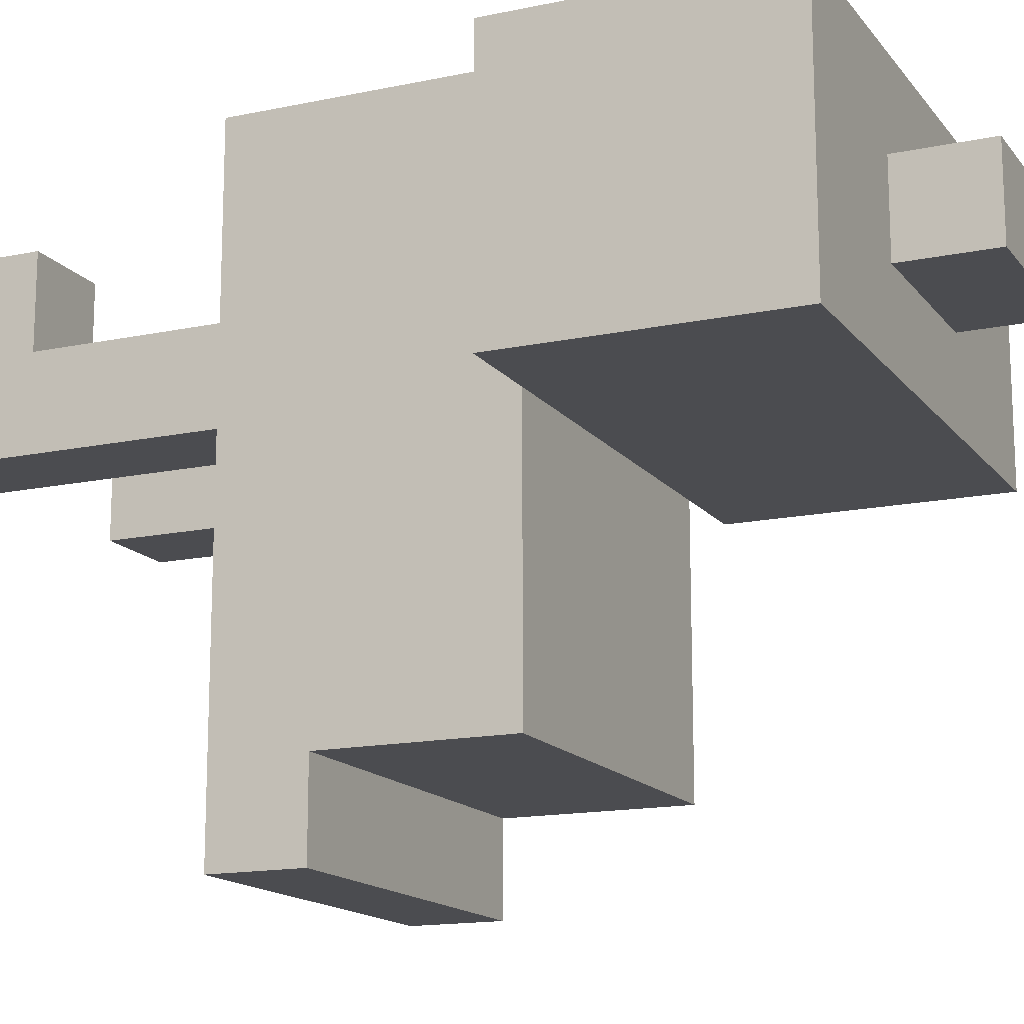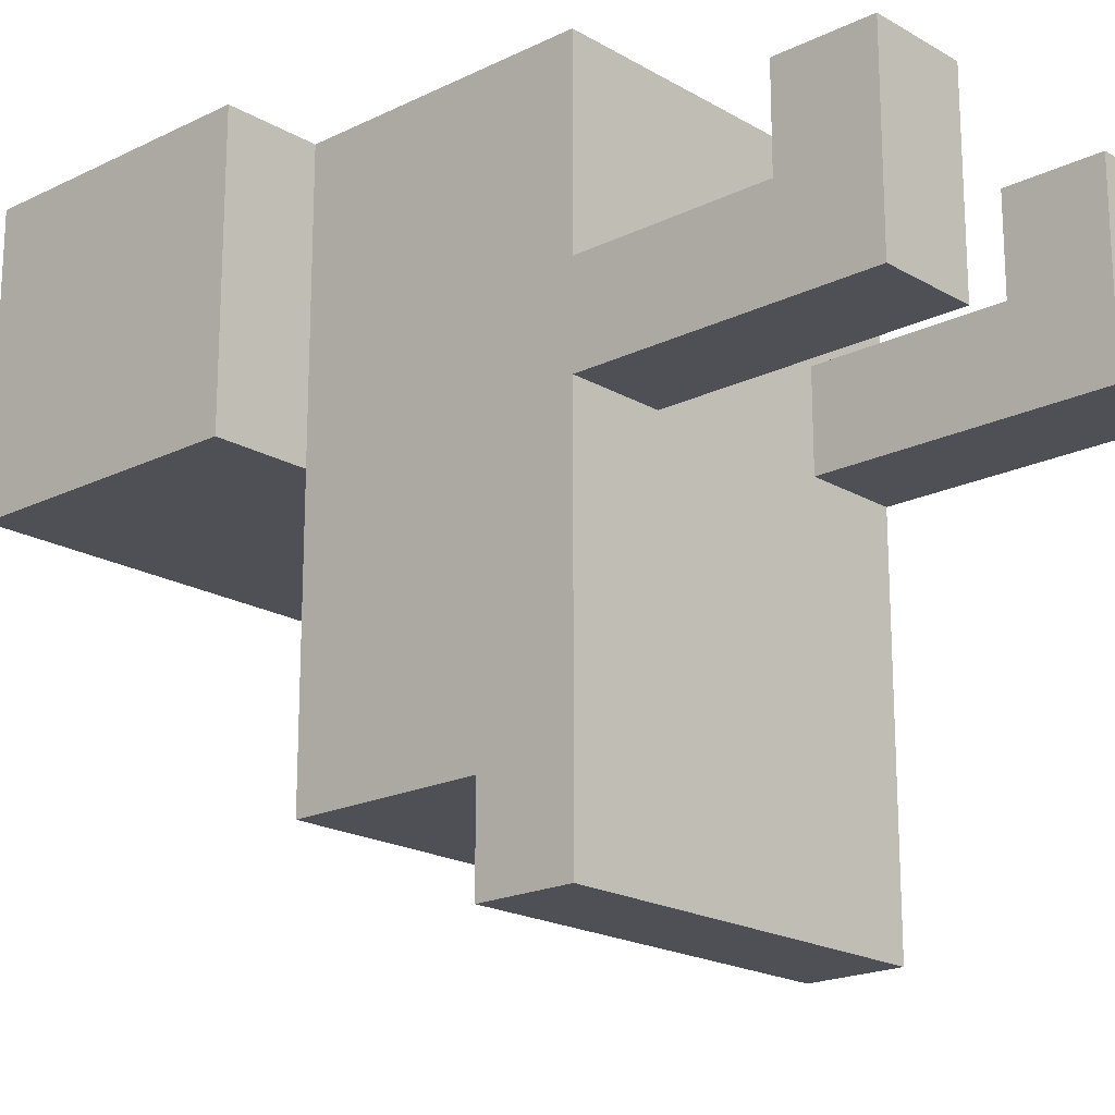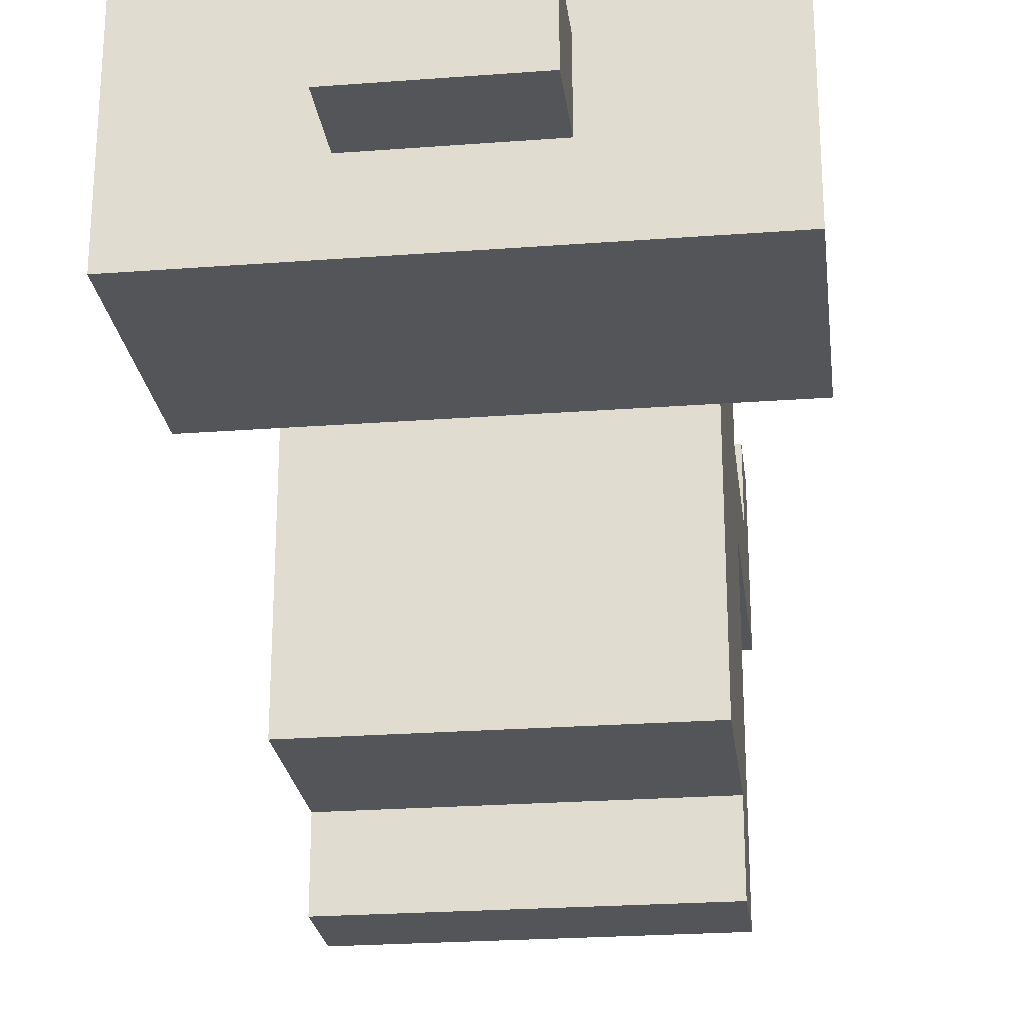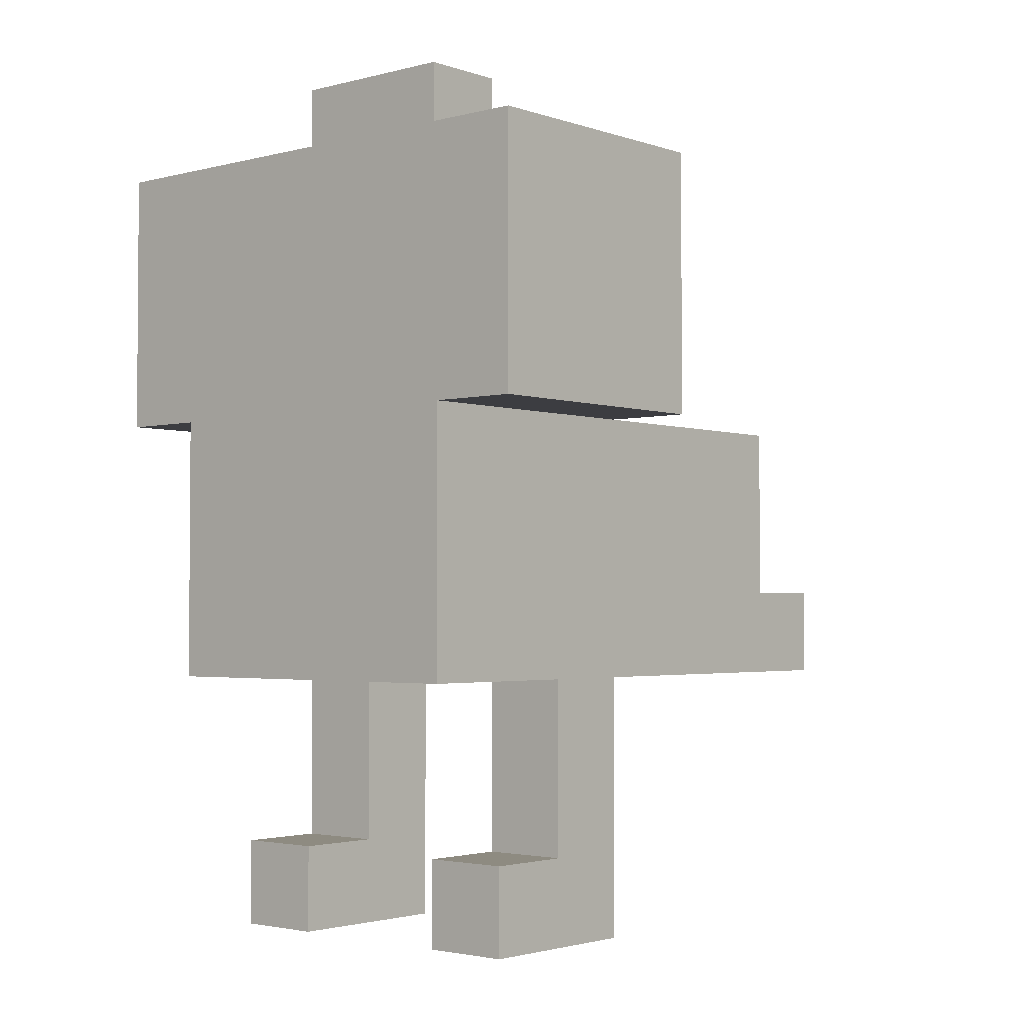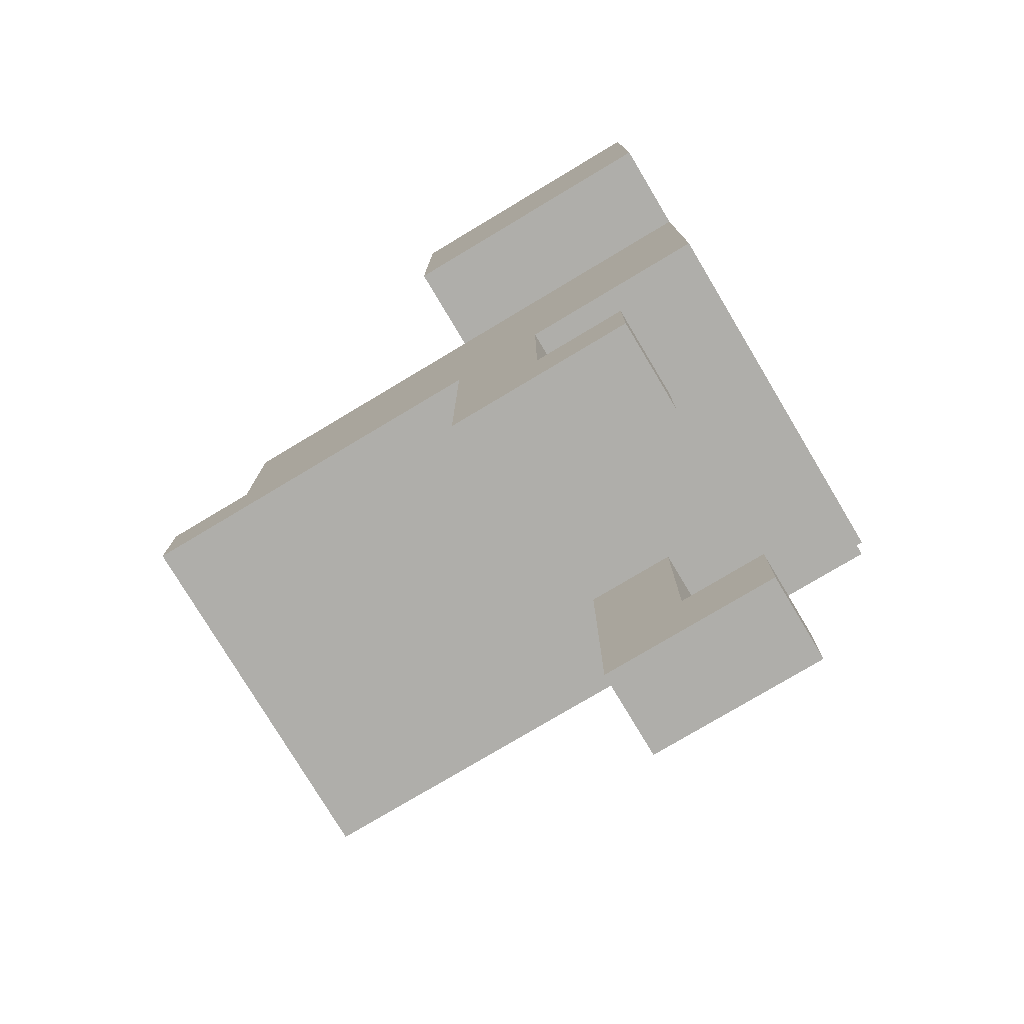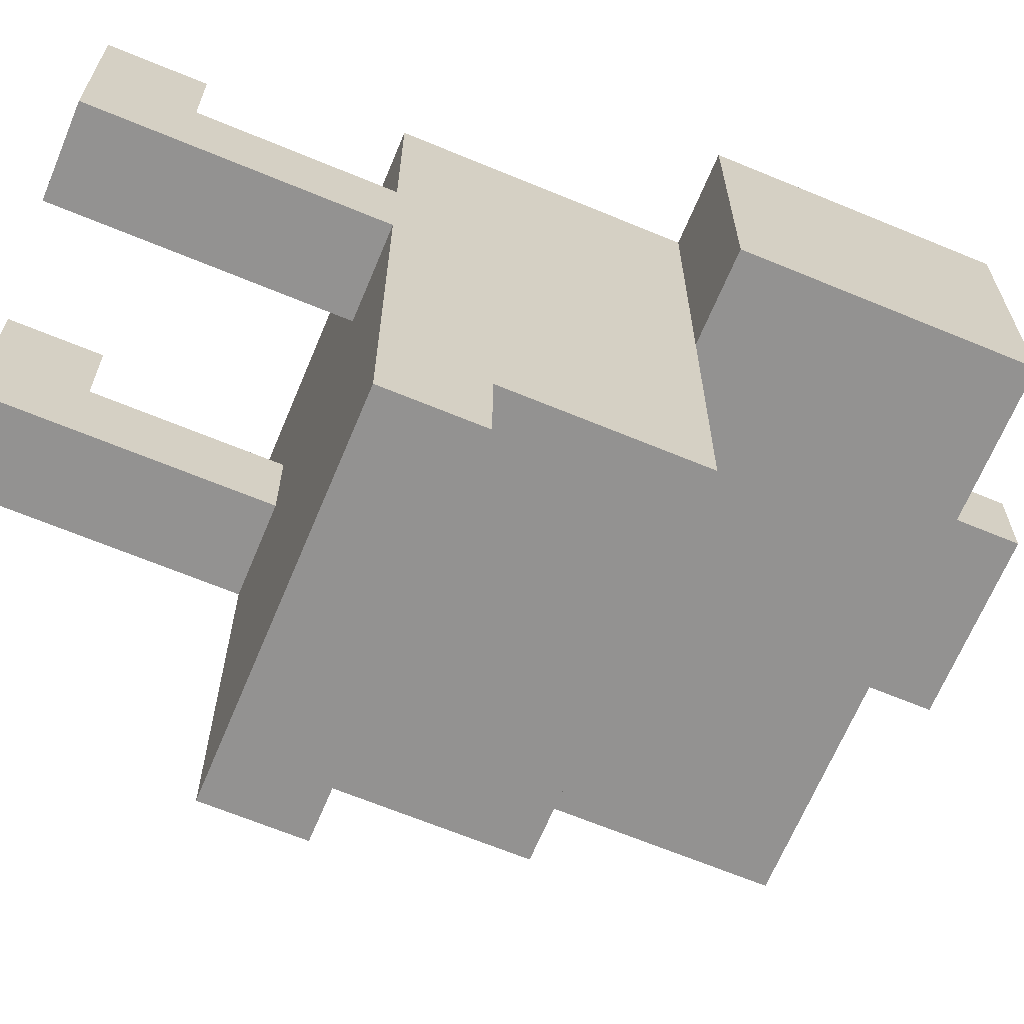
<metadata>
{"format":"obj","ext":"obj","renderer":"f3d","projection":"perspective","resolution":1024,"background":"white","views":[{"elev":-15.2,"azim":114.3,"up":"+Z"},{"elev":-19.4,"azim":-47.4,"up":"+Z"},{"elev":-24.4,"azim":-172.9,"up":"+Z"},{"elev":-2.7,"azim":41.1,"up":"+Y"},{"elev":-77.6,"azim":-59.1,"up":"+Y"},{"elev":-66.4,"azim":67.4,"up":"+Z"}]}
</metadata>
<code>
o
v -0.3 0.6 0.3
v -0.3 0.6 0
v -0.3 0.9 0.3
v -0.3 0.9 0
v -0.2 0 0.2
v -0.2 0 0
v -0.2 0.1 0.2
v -0.2 0.1 0.1
v -0.2 0.3 0.3
v -0.2 0.3 0.1
v -0.2 0.3 0
v -0.2 0.3 -0.4
v -0.2 0.4 -0.3
v -0.2 0.4 -0.4
v -0.2 0.6 0.3
v -0.2 0.6 0
v -0.2 0.6 -0.3
v -0.1 0.9 0.2
v -0.1 0.9 0.1
v -0.1 1 0.2
v -0.1 1 0.1
v 0.1 0 0.2
v 0.1 0 0
v 0.1 0.1 0.2
v 0.1 0.1 0.1
v 0.1 0.3 0.1
v 0.1 0.3 0
v -0.1 0 0.2
v -0.1 0 0
v -0.1 0.1 0.2
v -0.1 0.1 0.1
v -0.1 0.3 0.1
v -0.1 0.3 0
v 0.1 0.9 0.2
v 0.1 0.9 0.1
v 0.1 1 0.2
v 0.1 1 0.1
v 0.2 0 0.2
v 0.2 0 0
v 0.2 0.1 0.2
v 0.2 0.1 0.1
v 0.2 0.3 0.3
v 0.2 0.3 0.1
v 0.2 0.3 0
v 0.2 0.3 -0.4
v 0.2 0.4 -0.3
v 0.2 0.4 -0.4
v 0.2 0.6 0.3
v 0.2 0.6 0
v 0.2 0.6 -0.3
v 0.3 0.6 0.3
v 0.3 0.6 0
v 0.3 0.9 0.3
v 0.3 0.9 0
v -0.3 0.6 0.3
v -0.3 0.9 0.3
v -0.2 0.3 0.3
v -0.2 0.6 0.3
v -0.2 0.7 0.3
v -0.2 0.8 0.3
v -0.1 0.6 0.3
v -0.1 0.7 0.3
v -0.1 0.8 0.3
v 0.1 0.6 0.3
v 0.1 0.7 0.3
v 0.1 0.8 0.3
v 0.2 0.3 0.3
v 0.2 0.6 0.3
v 0.2 0.7 0.3
v 0.2 0.8 0.3
v 0.3 0.6 0.3
v 0.3 0.9 0.3
v -0.2 0 0.2
v -0.2 0.1 0.2
v -0.1 0 0.2
v -0.1 0.1 0.2
v -0.1 0.9 0.2
v -0.1 1 0.2
v 0.1 0 0.2
v 0.1 0.1 0.2
v 0.1 0.9 0.2
v 0.1 1 0.2
v 0.2 0 0.2
v 0.2 0.1 0.2
v -0.2 0.1 0.1
v -0.2 0.3 0.1
v -0.1 0.1 0.1
v -0.1 0.3 0.1
v 0.1 0.1 0.1
v 0.1 0.3 0.1
v 0.2 0.1 0.1
v 0.2 0.3 0.1
v -0.1 0.9 0.1
v -0.1 1 0.1
v 0.1 0.9 0.1
v 0.1 1 0.1
v -0.3 0.6 0
v -0.3 0.9 0
v -0.2 0 0
v -0.2 0.3 0
v -0.2 0.6 0
v -0.1 0 0
v -0.1 0.3 0
v 0.1 0 0
v 0.1 0.3 0
v 0.2 0 0
v 0.2 0.3 0
v 0.2 0.6 0
v 0.3 0.6 0
v 0.3 0.9 0
v -0.2 0.4 -0.3
v -0.2 0.6 -0.3
v 0.2 0.4 -0.3
v 0.2 0.6 -0.3
v -0.2 0.3 -0.4
v -0.2 0.4 -0.4
v 0.2 0.3 -0.4
v 0.2 0.4 -0.4
v -0.2 0 0.2
v -0.1 0 0.2
v 0.1 0 0.2
v 0.2 0 0.2
v -0.2 0 0
v -0.1 0 0
v 0.1 0 0
v 0.2 0 0
v -0.2 0.3 0.3
v 0.2 0.3 0.3
v -0.2 0.3 0.1
v -0.1 0.3 0.1
v 0.1 0.3 0.1
v 0.2 0.3 0.1
v -0.2 0.3 0
v -0.1 0.3 0
v 0.1 0.3 0
v 0.2 0.3 0
v -0.2 0.3 -0.4
v 0.2 0.3 -0.4
v -0.3 0.6 0.3
v -0.2 0.6 0.3
v 0.2 0.6 0.3
v 0.3 0.6 0.3
v -0.3 0.6 0
v -0.2 0.6 0
v 0.2 0.6 0
v 0.3 0.6 0
v -0.2 0.1 0.2
v -0.1 0.1 0.2
v 0.1 0.1 0.2
v 0.2 0.1 0.2
v -0.2 0.1 0.1
v -0.1 0.1 0.1
v 0.1 0.1 0.1
v 0.2 0.1 0.1
v -0.2 0.4 -0.3
v 0.2 0.4 -0.3
v -0.2 0.4 -0.4
v 0.2 0.4 -0.4
v -0.2 0.6 0
v 0.2 0.6 0
v -0.2 0.6 -0.3
v 0.2 0.6 -0.3
v -0.3 0.9 0.3
v 0.3 0.9 0.3
v -0.1 0.9 0.2
v 0.1 0.9 0.2
v -0.1 0.9 0.1
v 0.1 0.9 0.1
v -0.3 0.9 0
v 0.3 0.9 0
v -0.1 1 0.2
v 0.1 1 0.2
v -0.1 1 0.1
v 0.1 1 0.1
f 3 2 1
f 4 2 3
f 7 6 5
f 8 6 7
f 10 6 8
f 11 6 10
f 13 10 9
f 13 12 11
f 13 11 10
f 14 12 13
f 15 13 9
f 16 13 15
f 17 13 16
f 20 19 18
f 21 19 20
f 24 23 22
f 25 23 24
f 26 23 25
f 27 23 26
f 28 29 30
f 30 29 31
f 31 29 32
f 32 29 33
f 34 35 36
f 36 35 37
f 38 39 40
f 40 39 41
f 41 39 43
f 43 39 44
f 42 43 46
f 44 45 46
f 43 44 46
f 46 45 47
f 42 46 48
f 48 46 49
f 49 46 50
f 51 52 53
f 53 52 54
f 58 56 55
f 59 56 58
f 60 56 59
f 61 58 57
f 61 59 58
f 62 60 59
f 62 59 61
f 63 56 60
f 63 60 62
f 64 62 61
f 64 61 57
f 65 63 62
f 65 62 64
f 66 56 63
f 66 63 65
f 67 65 64
f 67 64 57
f 68 65 67
f 69 66 65
f 69 65 68
f 70 56 66
f 70 66 69
f 71 69 68
f 71 70 69
f 72 56 70
f 72 70 71
f 75 74 73
f 76 74 75
f 81 78 77
f 82 78 81
f 83 80 79
f 84 80 83
f 87 86 85
f 88 86 87
f 91 90 89
f 92 90 91
f 93 94 95
f 95 94 96
f 97 98 101
f 99 100 102
f 102 100 103
f 104 105 106
f 106 105 107
f 101 98 108
f 108 98 109
f 109 98 110
f 111 112 113
f 113 112 114
f 115 116 117
f 117 116 118
f 123 120 119
f 124 120 123
f 125 122 121
f 126 122 125
f 129 128 127
f 130 128 129
f 131 128 130
f 132 128 131
f 134 131 130
f 135 131 134
f 137 134 133
f 137 136 135
f 137 135 134
f 138 136 137
f 143 140 139
f 144 140 143
f 145 142 141
f 146 142 145
f 147 148 151
f 151 148 152
f 149 150 153
f 153 150 154
f 155 156 157
f 157 156 158
f 159 160 161
f 161 160 162
f 163 164 165
f 165 164 166
f 163 165 167
f 166 164 168
f 163 167 169
f 167 168 169
f 168 164 170
f 169 168 170
f 171 172 173
f 173 172 174

</code>
